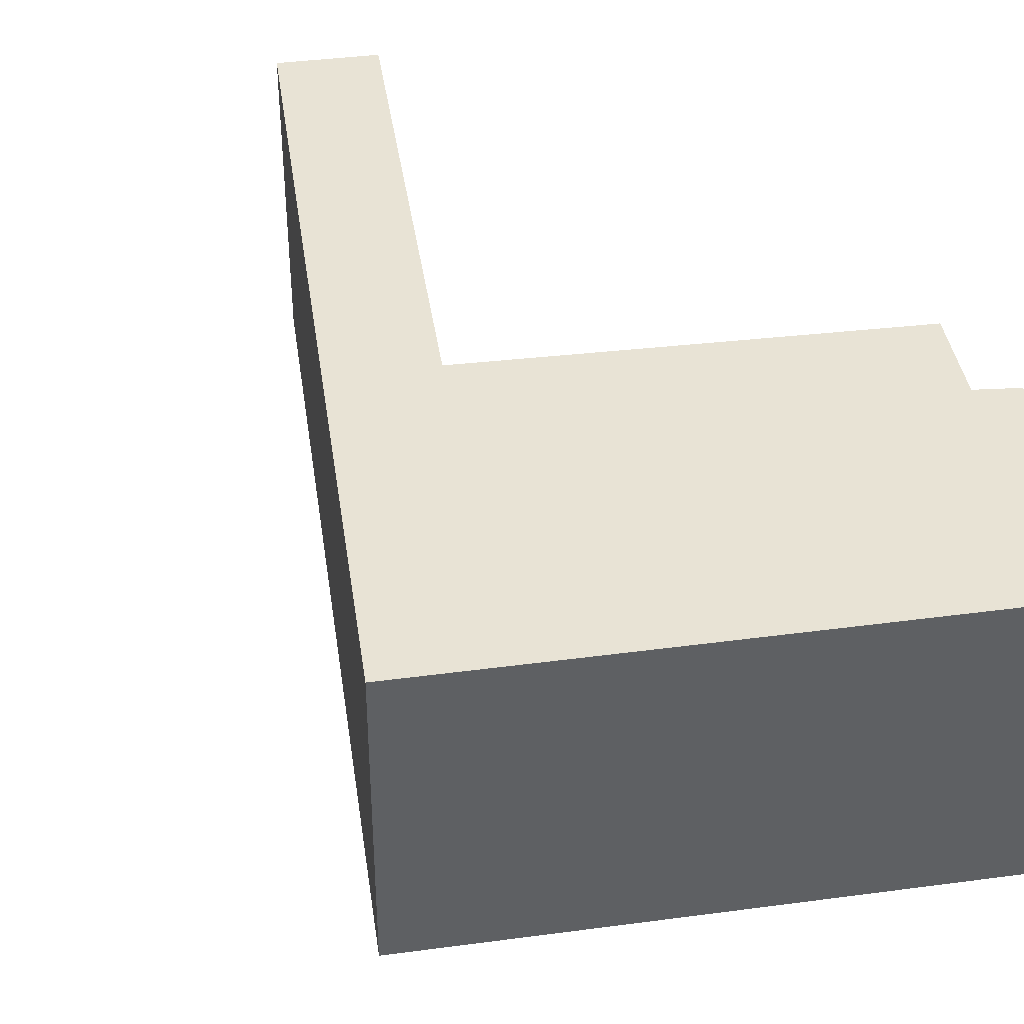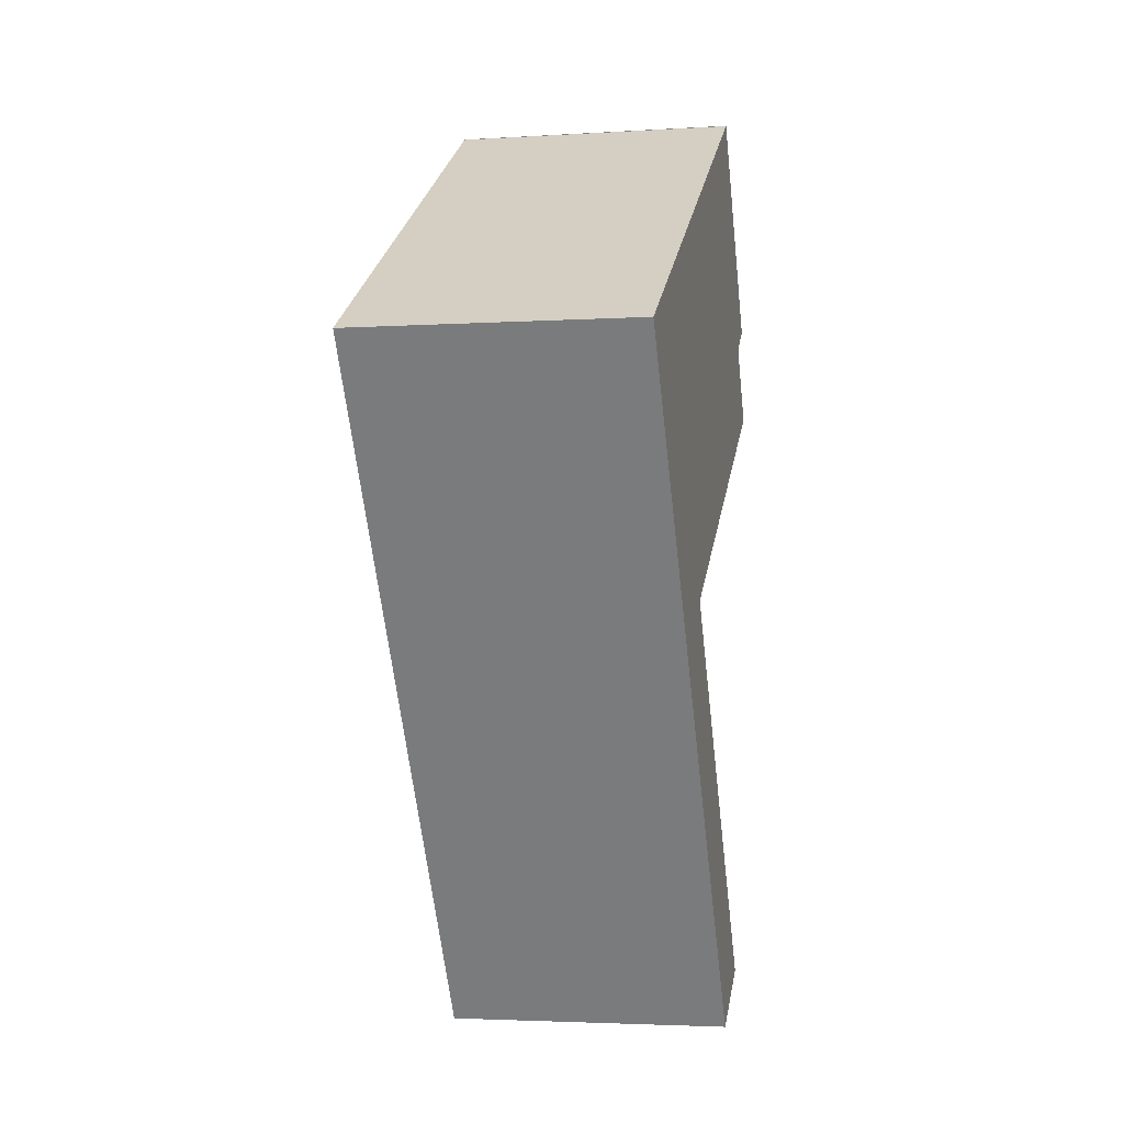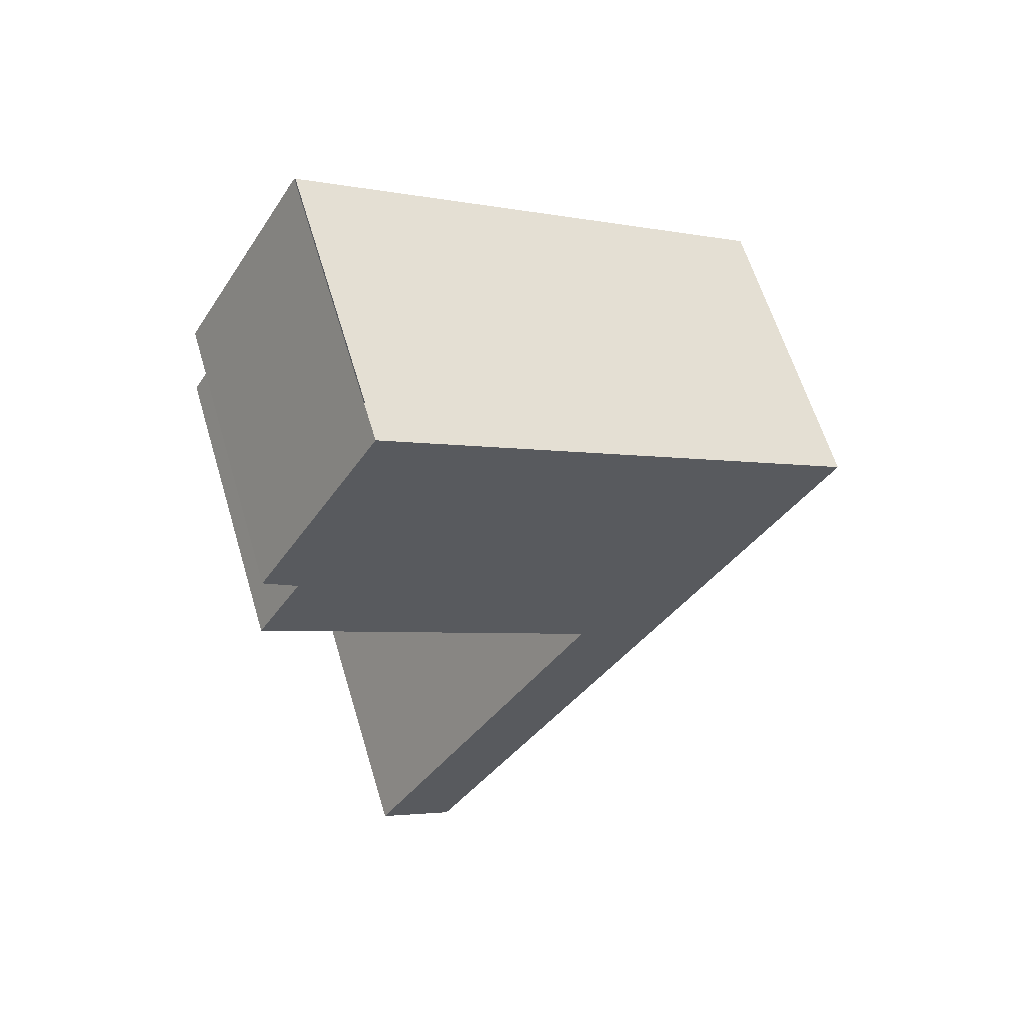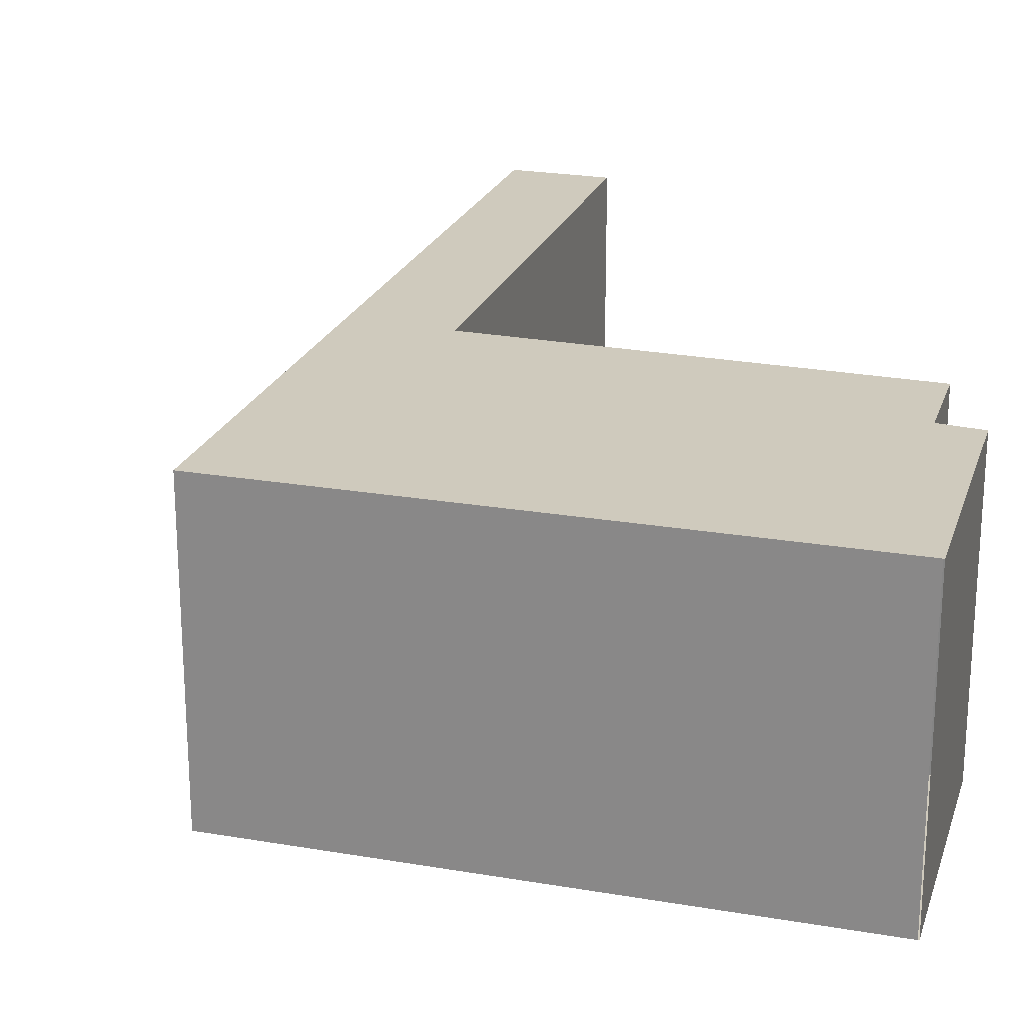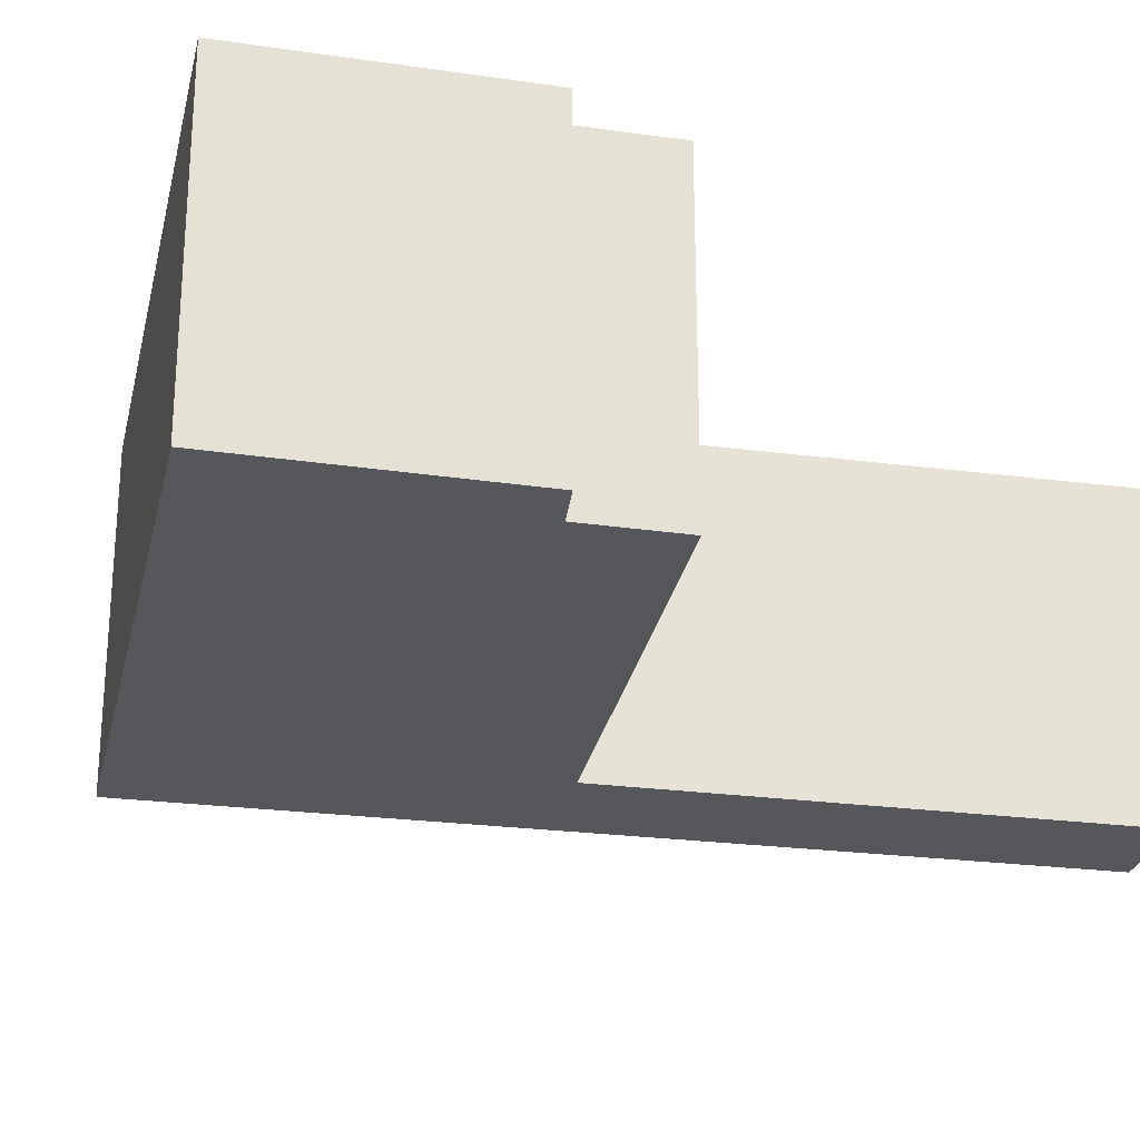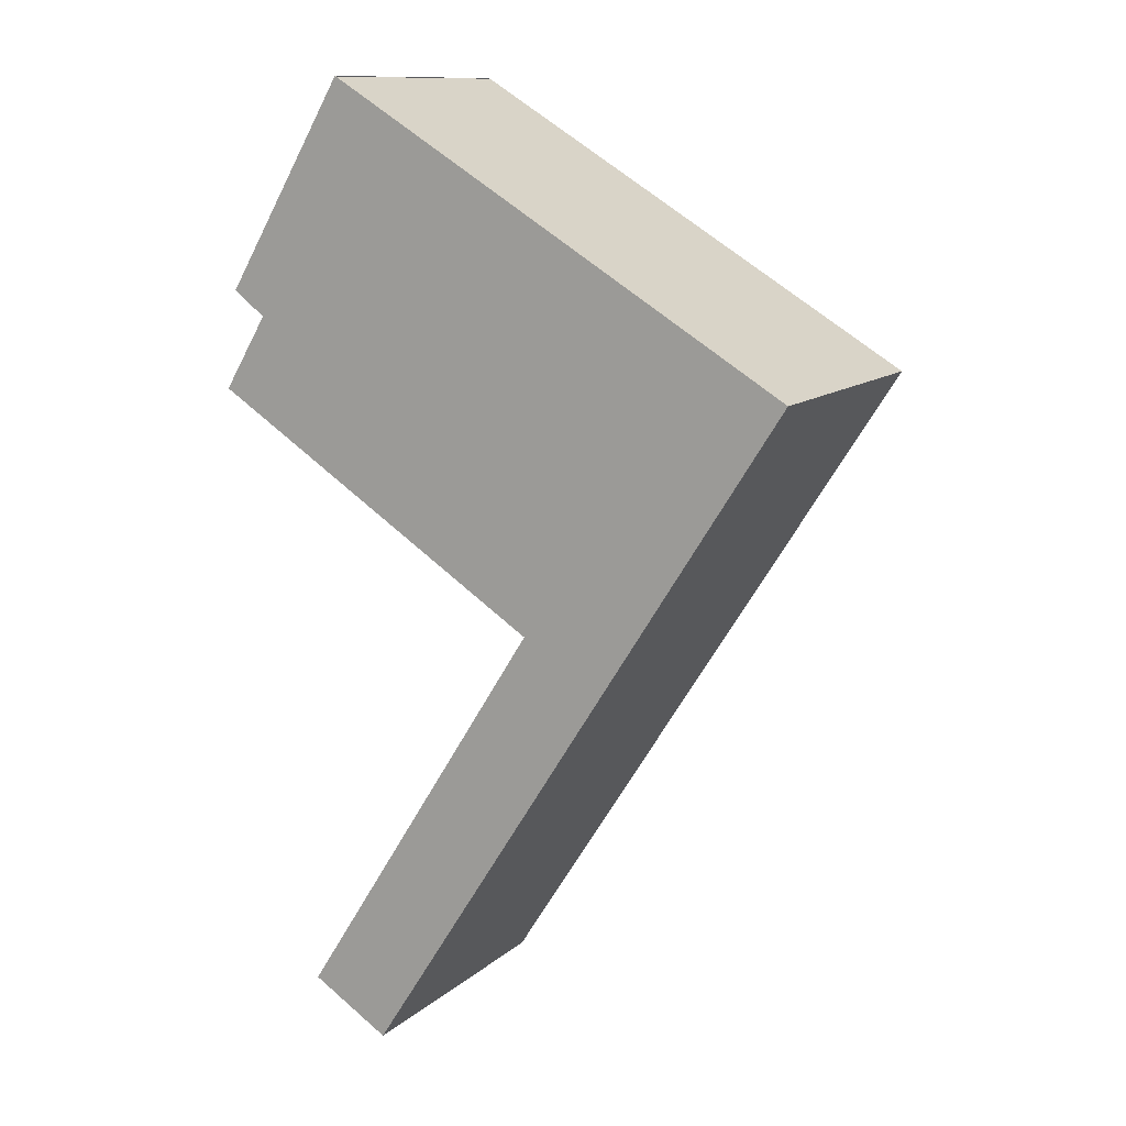
<metadata>
{"format":"obj","ext":"obj","renderer":"f3d","projection":"perspective","resolution":1024,"background":"white","views":[{"elev":41.3,"azim":-40.6,"up":"+Y"},{"elev":-3.2,"azim":-77.9,"up":"+Z"},{"elev":61.8,"azim":163.3,"up":"+Z"},{"elev":23.1,"azim":-15.0,"up":"+Y"},{"elev":-26.6,"azim":46.3,"up":"+Y"},{"elev":11.7,"azim":-151.9,"up":"+Z"}]}
</metadata>
<code>
v  5.517 3.327 2.909
v  5.31 3.327 3.233
v  5.321 3.327 3.24
v  0 3.327 2.037e-16
v  6.718 3.327 0.887
v  6.351 3.327 0.609
v  2.154 3.327 -3.371
v  3.016 3.327 -2.708
v  6.856 3.327 -0.23
v  3.079 3.327 -2.808
v  5.816 3.327 -7.145
v  4.92 3.327 -7.701
v  5.321 -1.984e-16 3.24
v  6.718 -5.431e-17 0.887
v  5.517 -1.781e-16 2.909
v  6.351 -3.729e-17 0.609
v  6.856 1.408e-17 -0.23
v  3.016 1.658e-16 -2.708
v  5.816 4.375e-16 -7.145
v  3.079 1.719e-16 -2.808
v  4.92 4.716e-16 -7.701
v  2.154 2.064e-16 -3.371
v  0 0 0
v  5.31 -1.98e-16 3.233
g defaultobject
f 1 2 3
f 2 1 4
f 4 1 5
f 4 5 6
f 4 6 7
f 7 6 8
f 8 6 9
f 7 8 10
f 7 10 11
f 7 11 12
f 13 1 3
f 1 13 5
f 5 13 14
f 14 13 15
f 16 9 6
f 9 16 17
f 18 10 8
f 10 18 11
f 11 18 19
f 19 18 20
f 14 6 5
f 6 14 16
f 17 8 9
f 8 17 18
f 19 12 11
f 12 19 21
f 21 7 12
f 7 21 22
f 7 22 4
f 4 22 23
f 23 2 4
f 2 23 24
f 19 22 21
f 22 19 20
f 22 20 23
f 23 20 18
f 23 18 24
f 24 18 16
f 16 18 17
f 24 16 14
f 24 14 15
f 24 15 13

</code>
